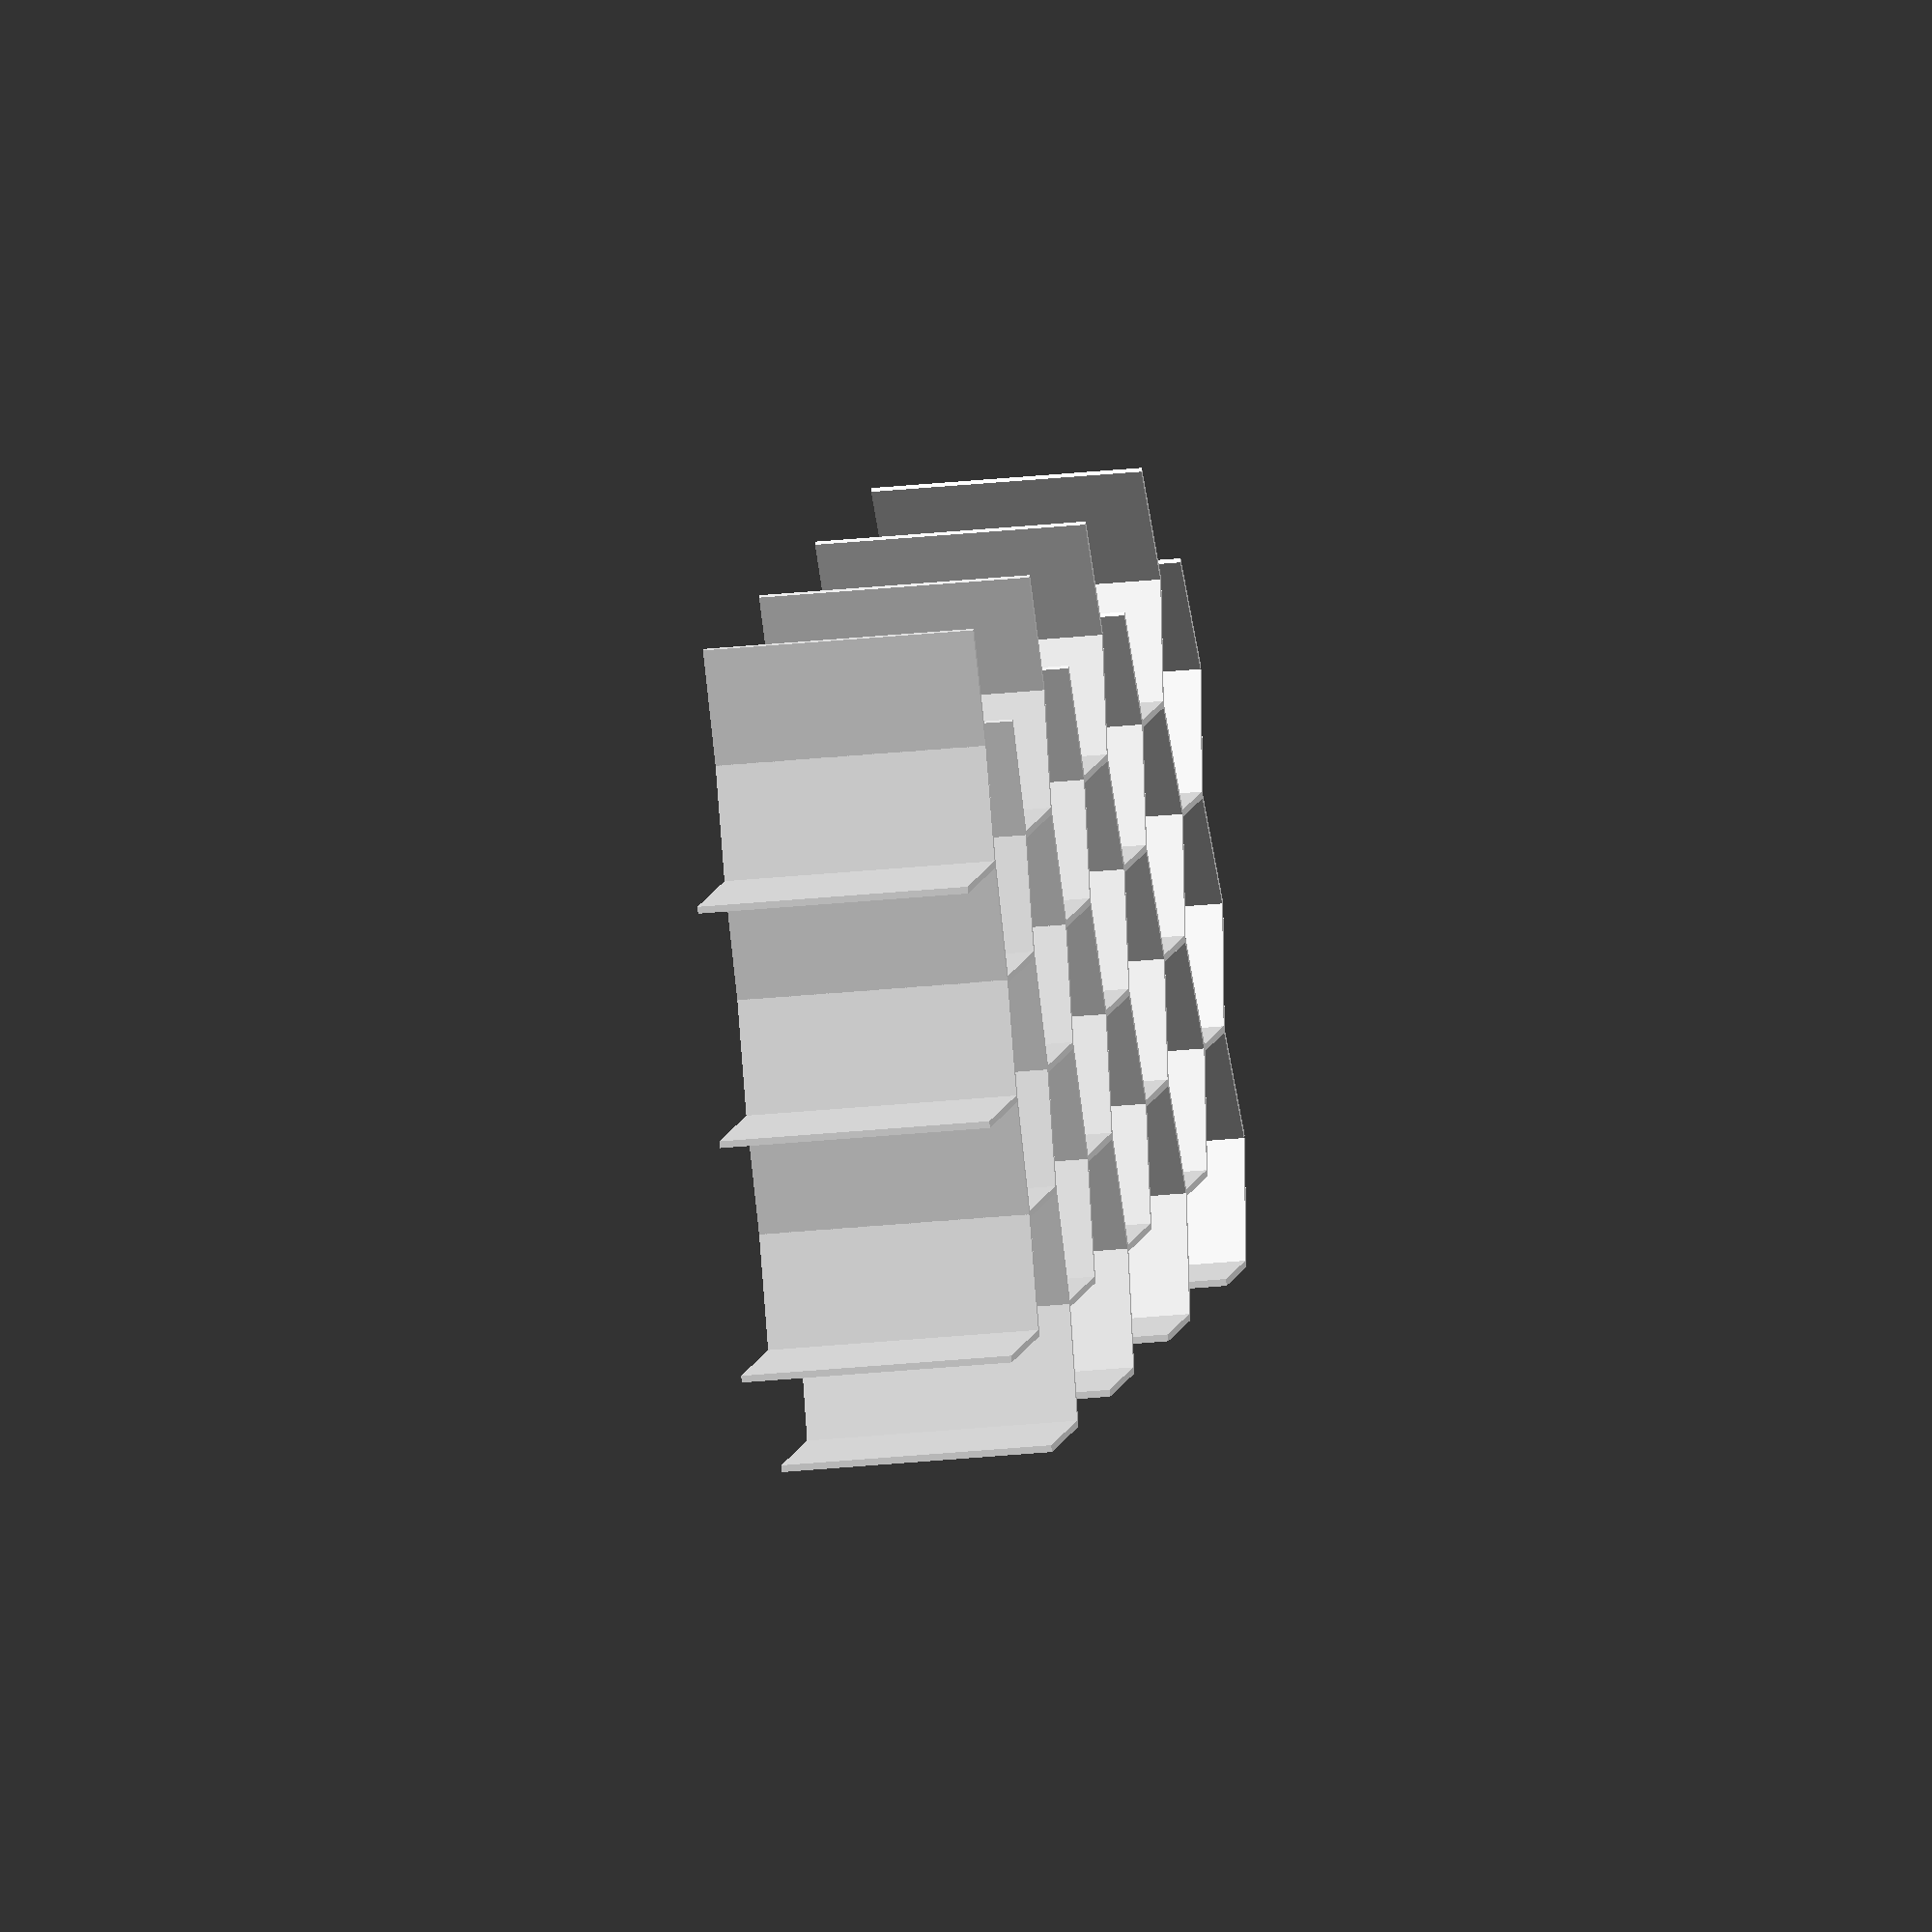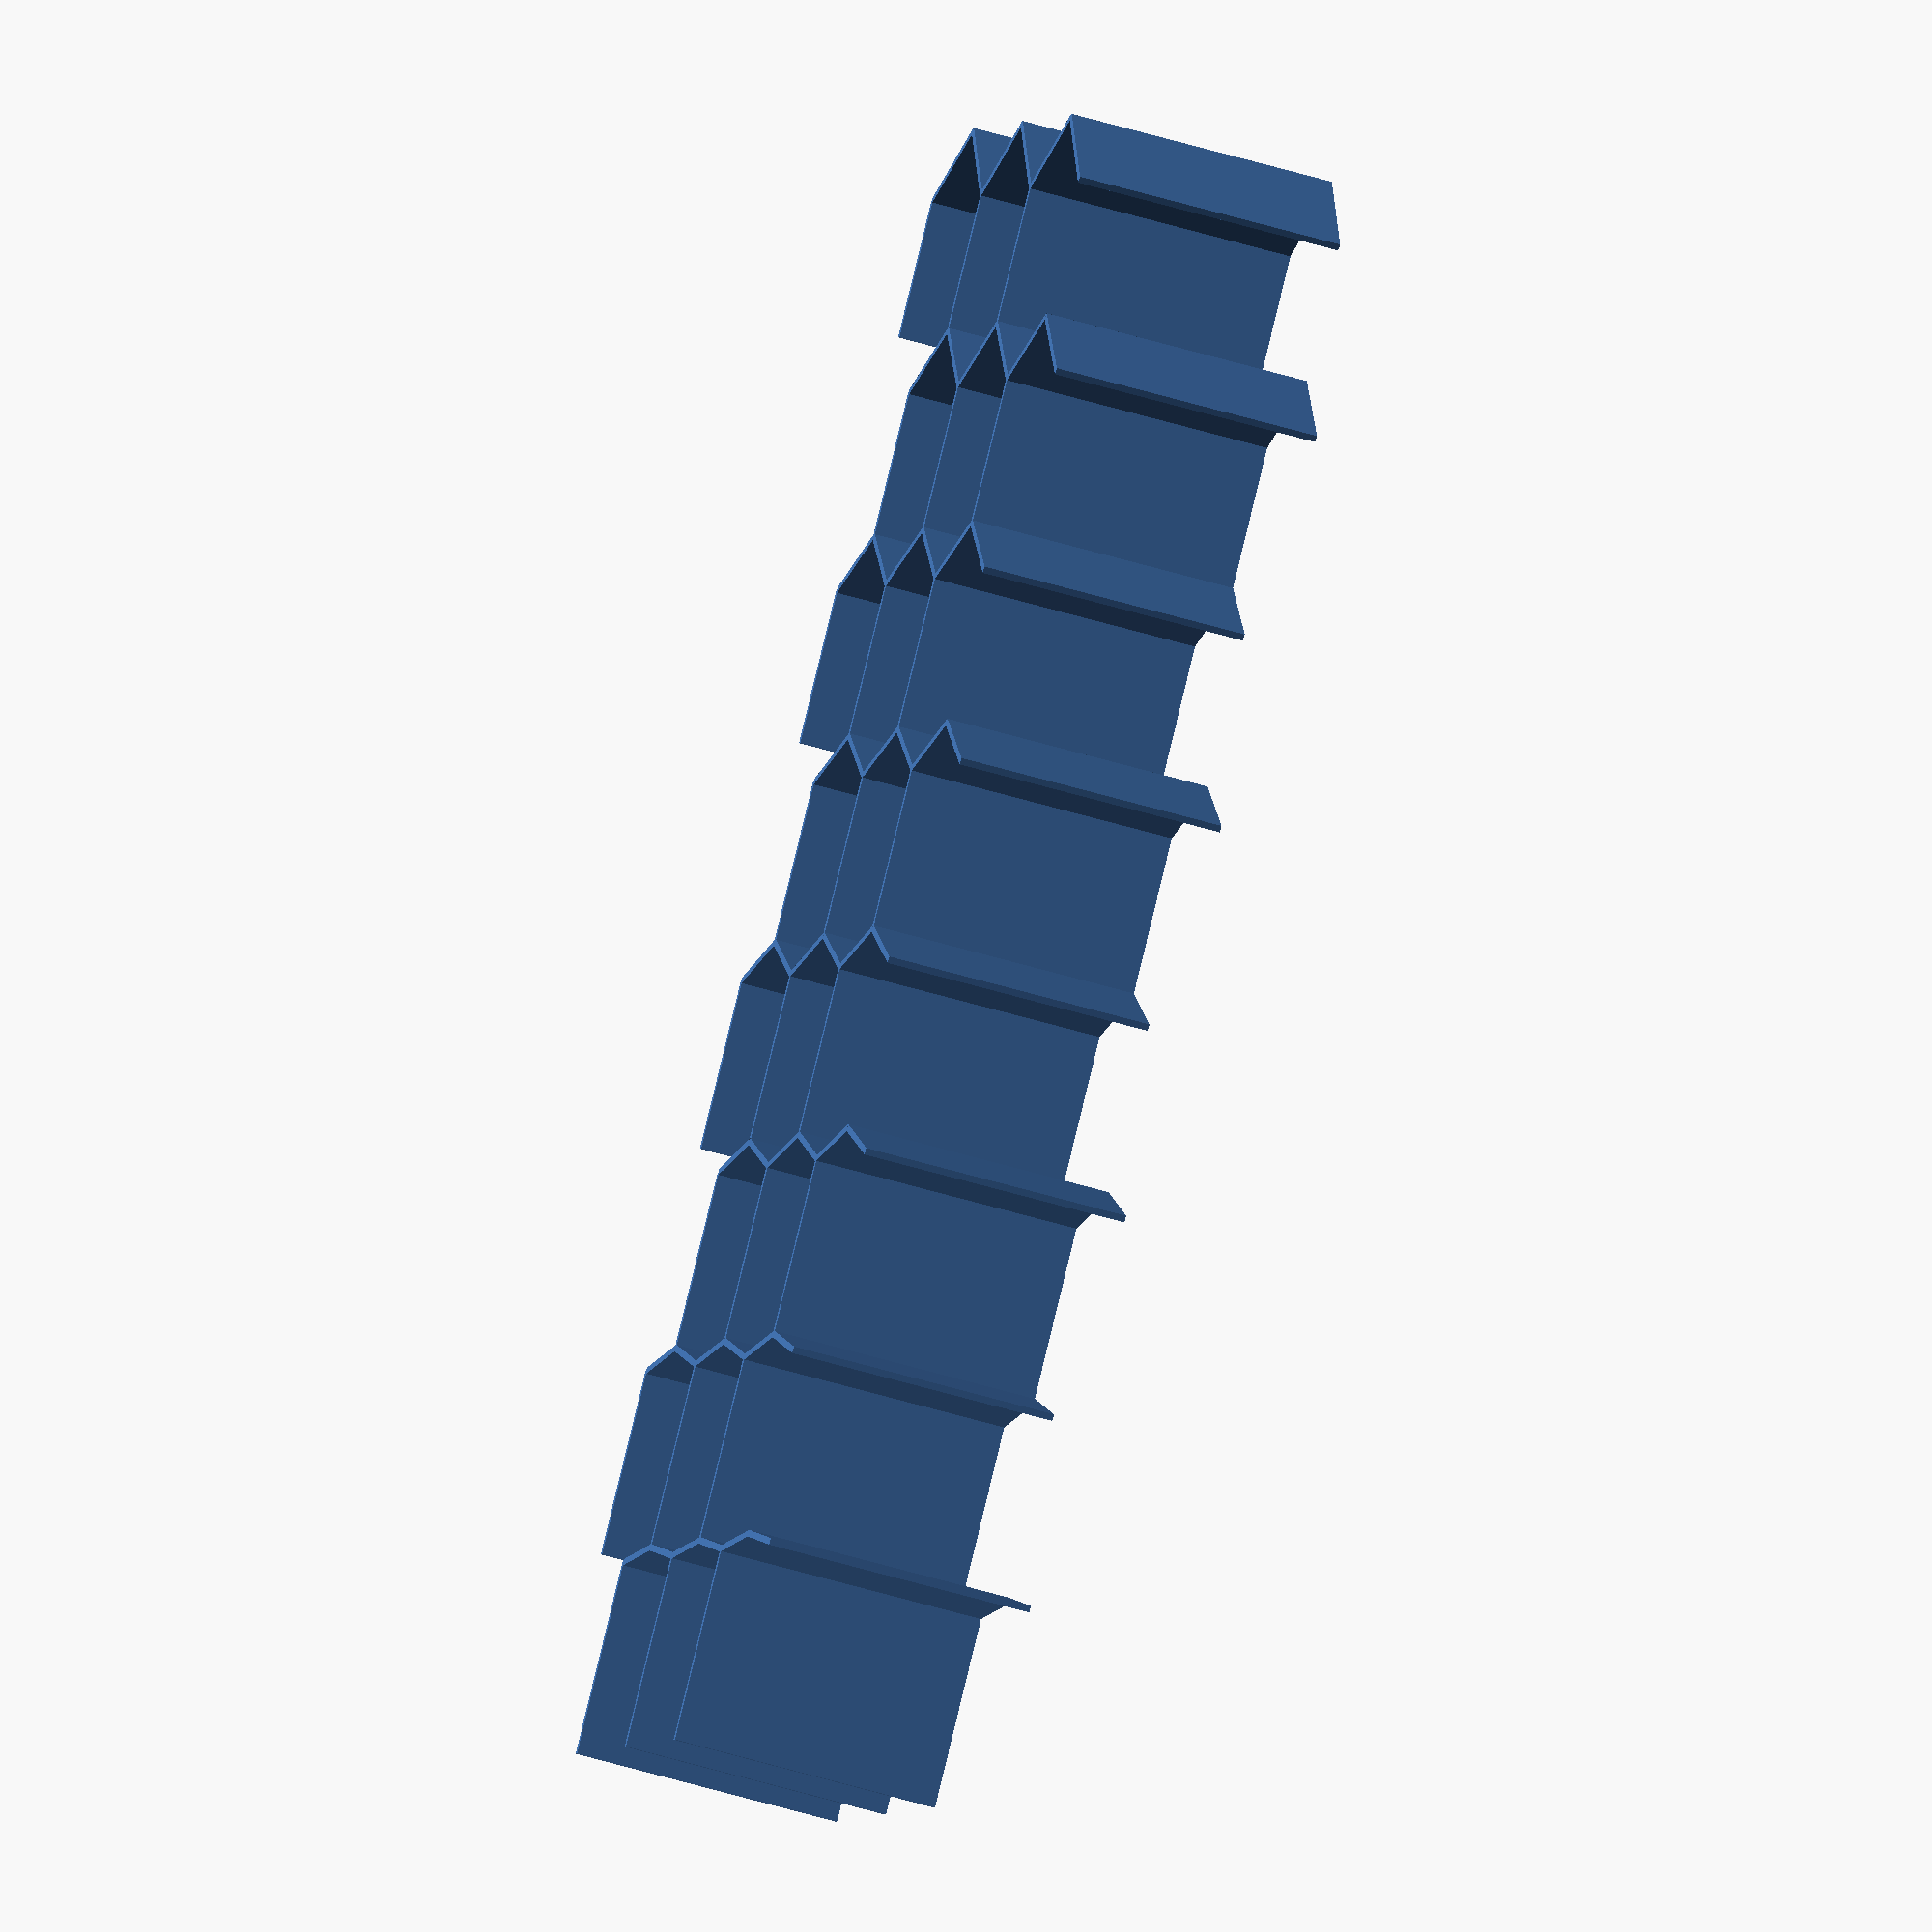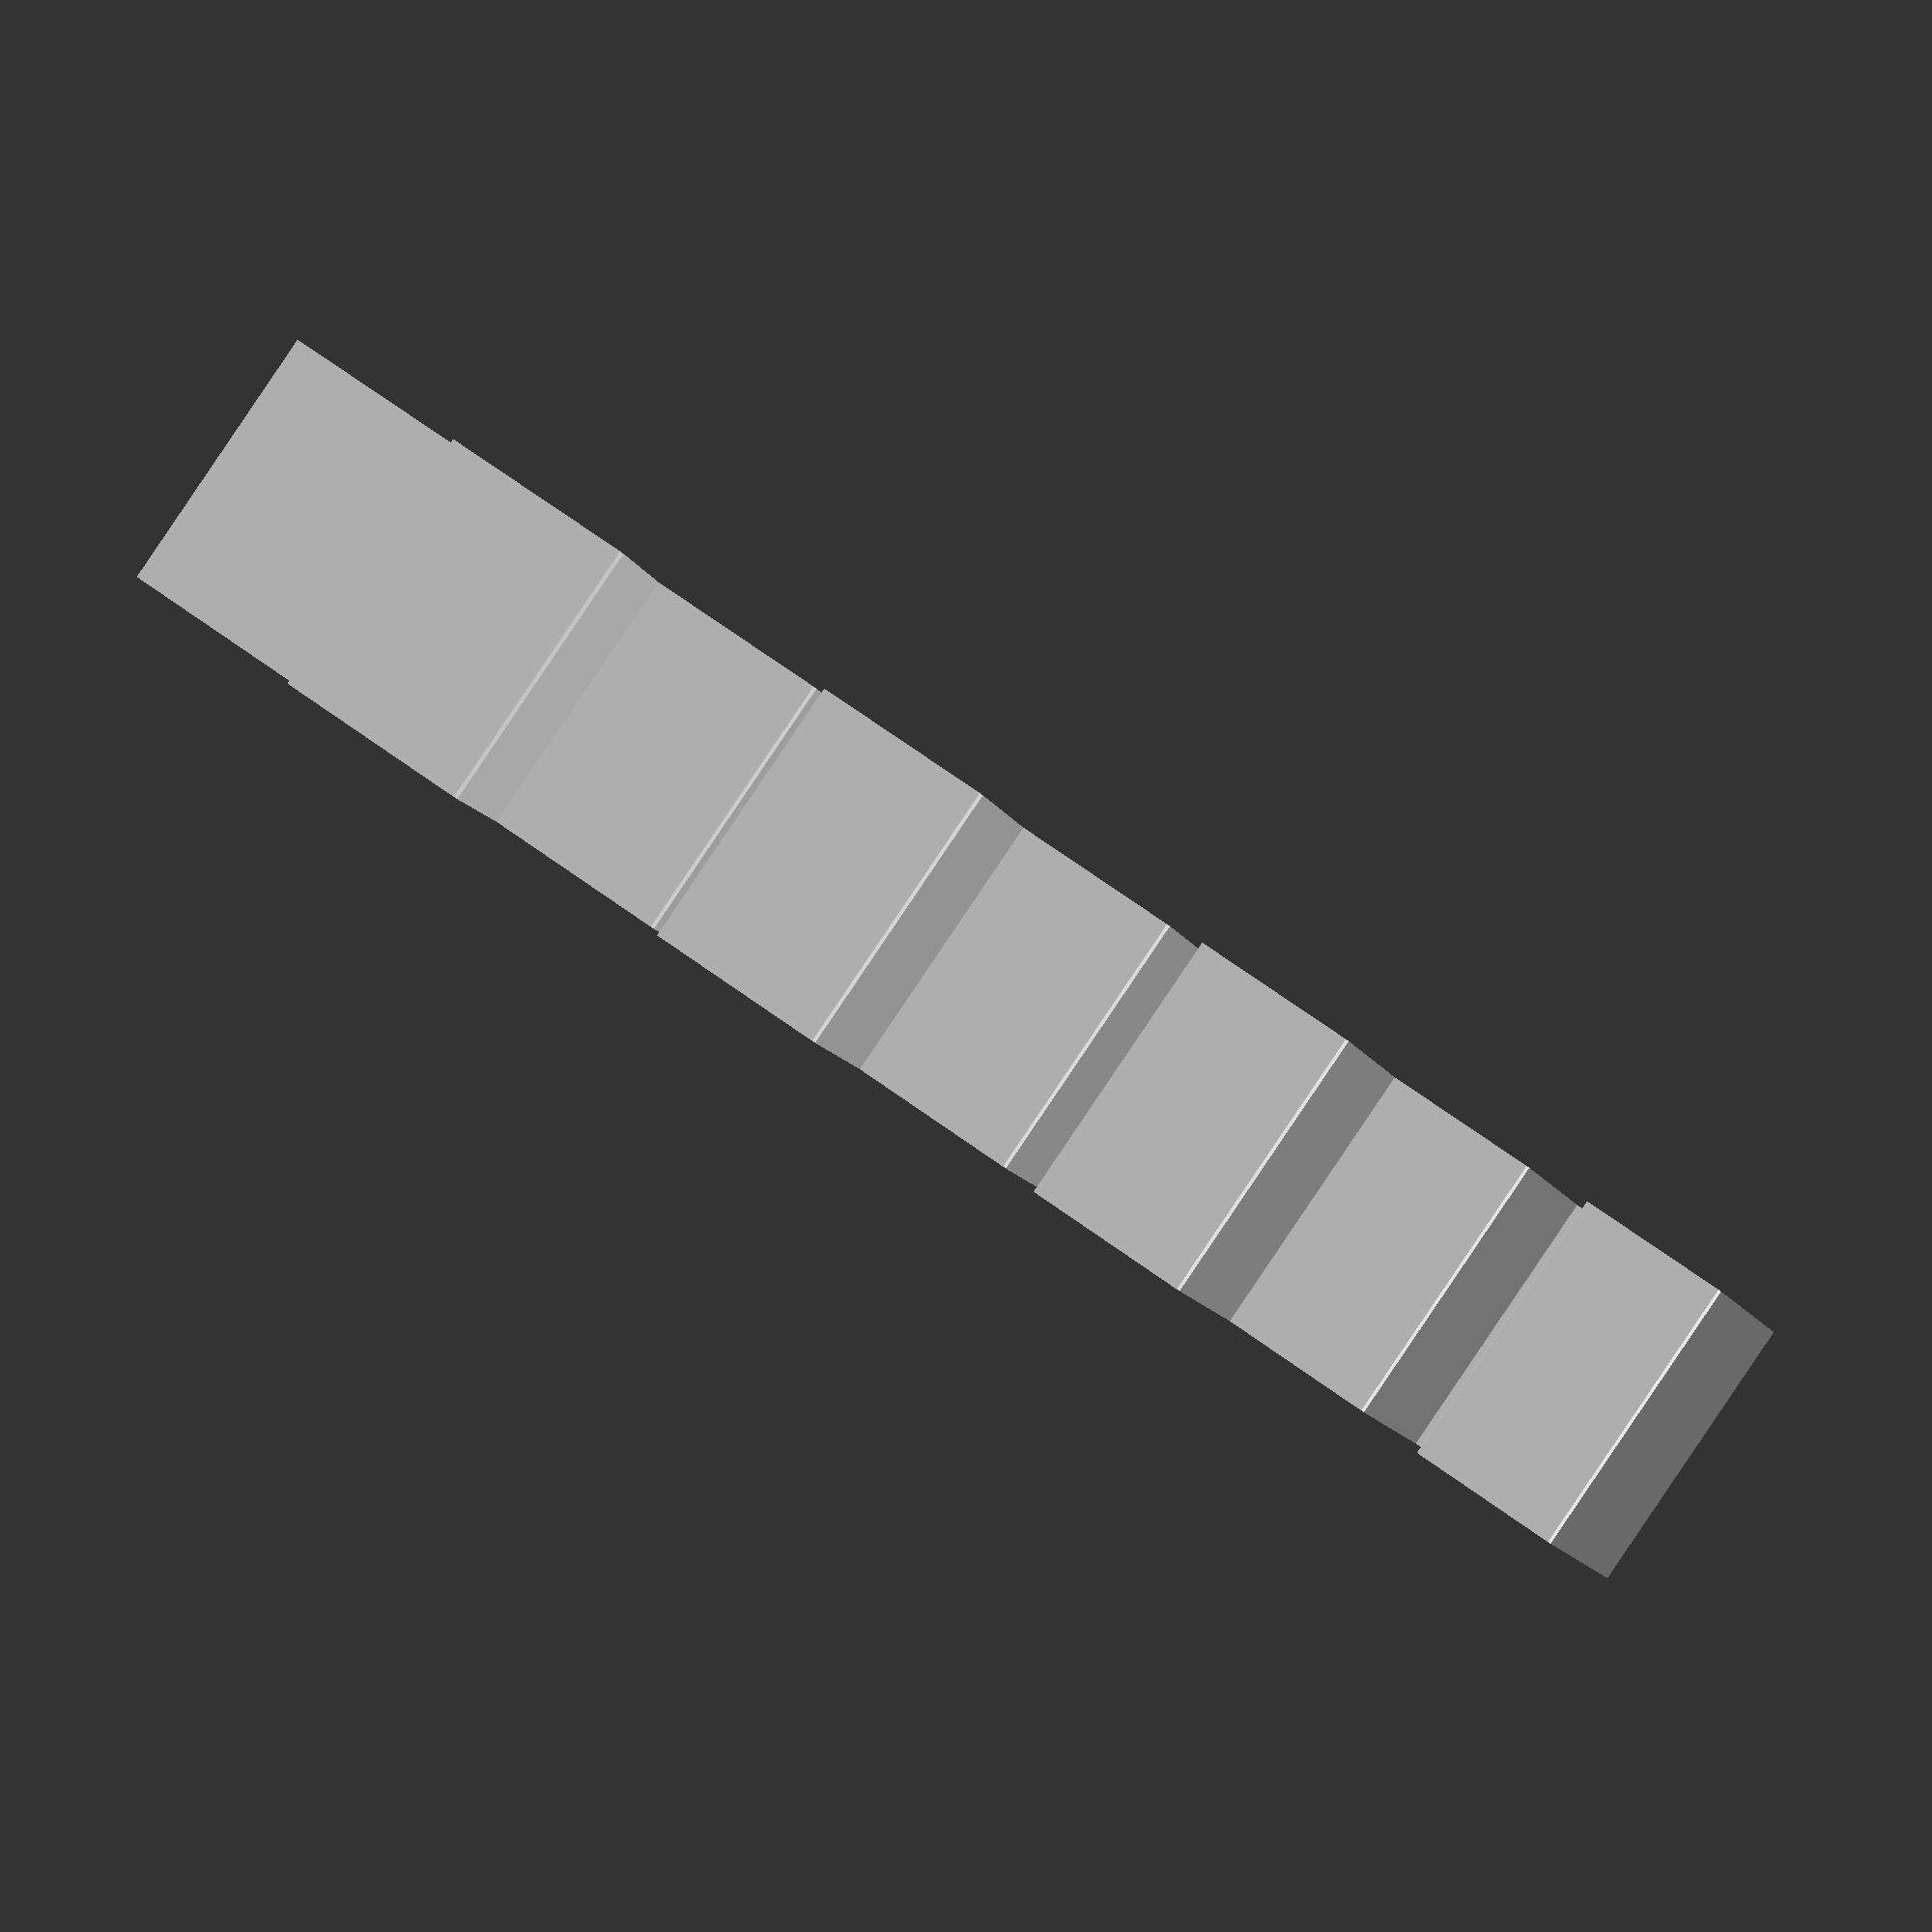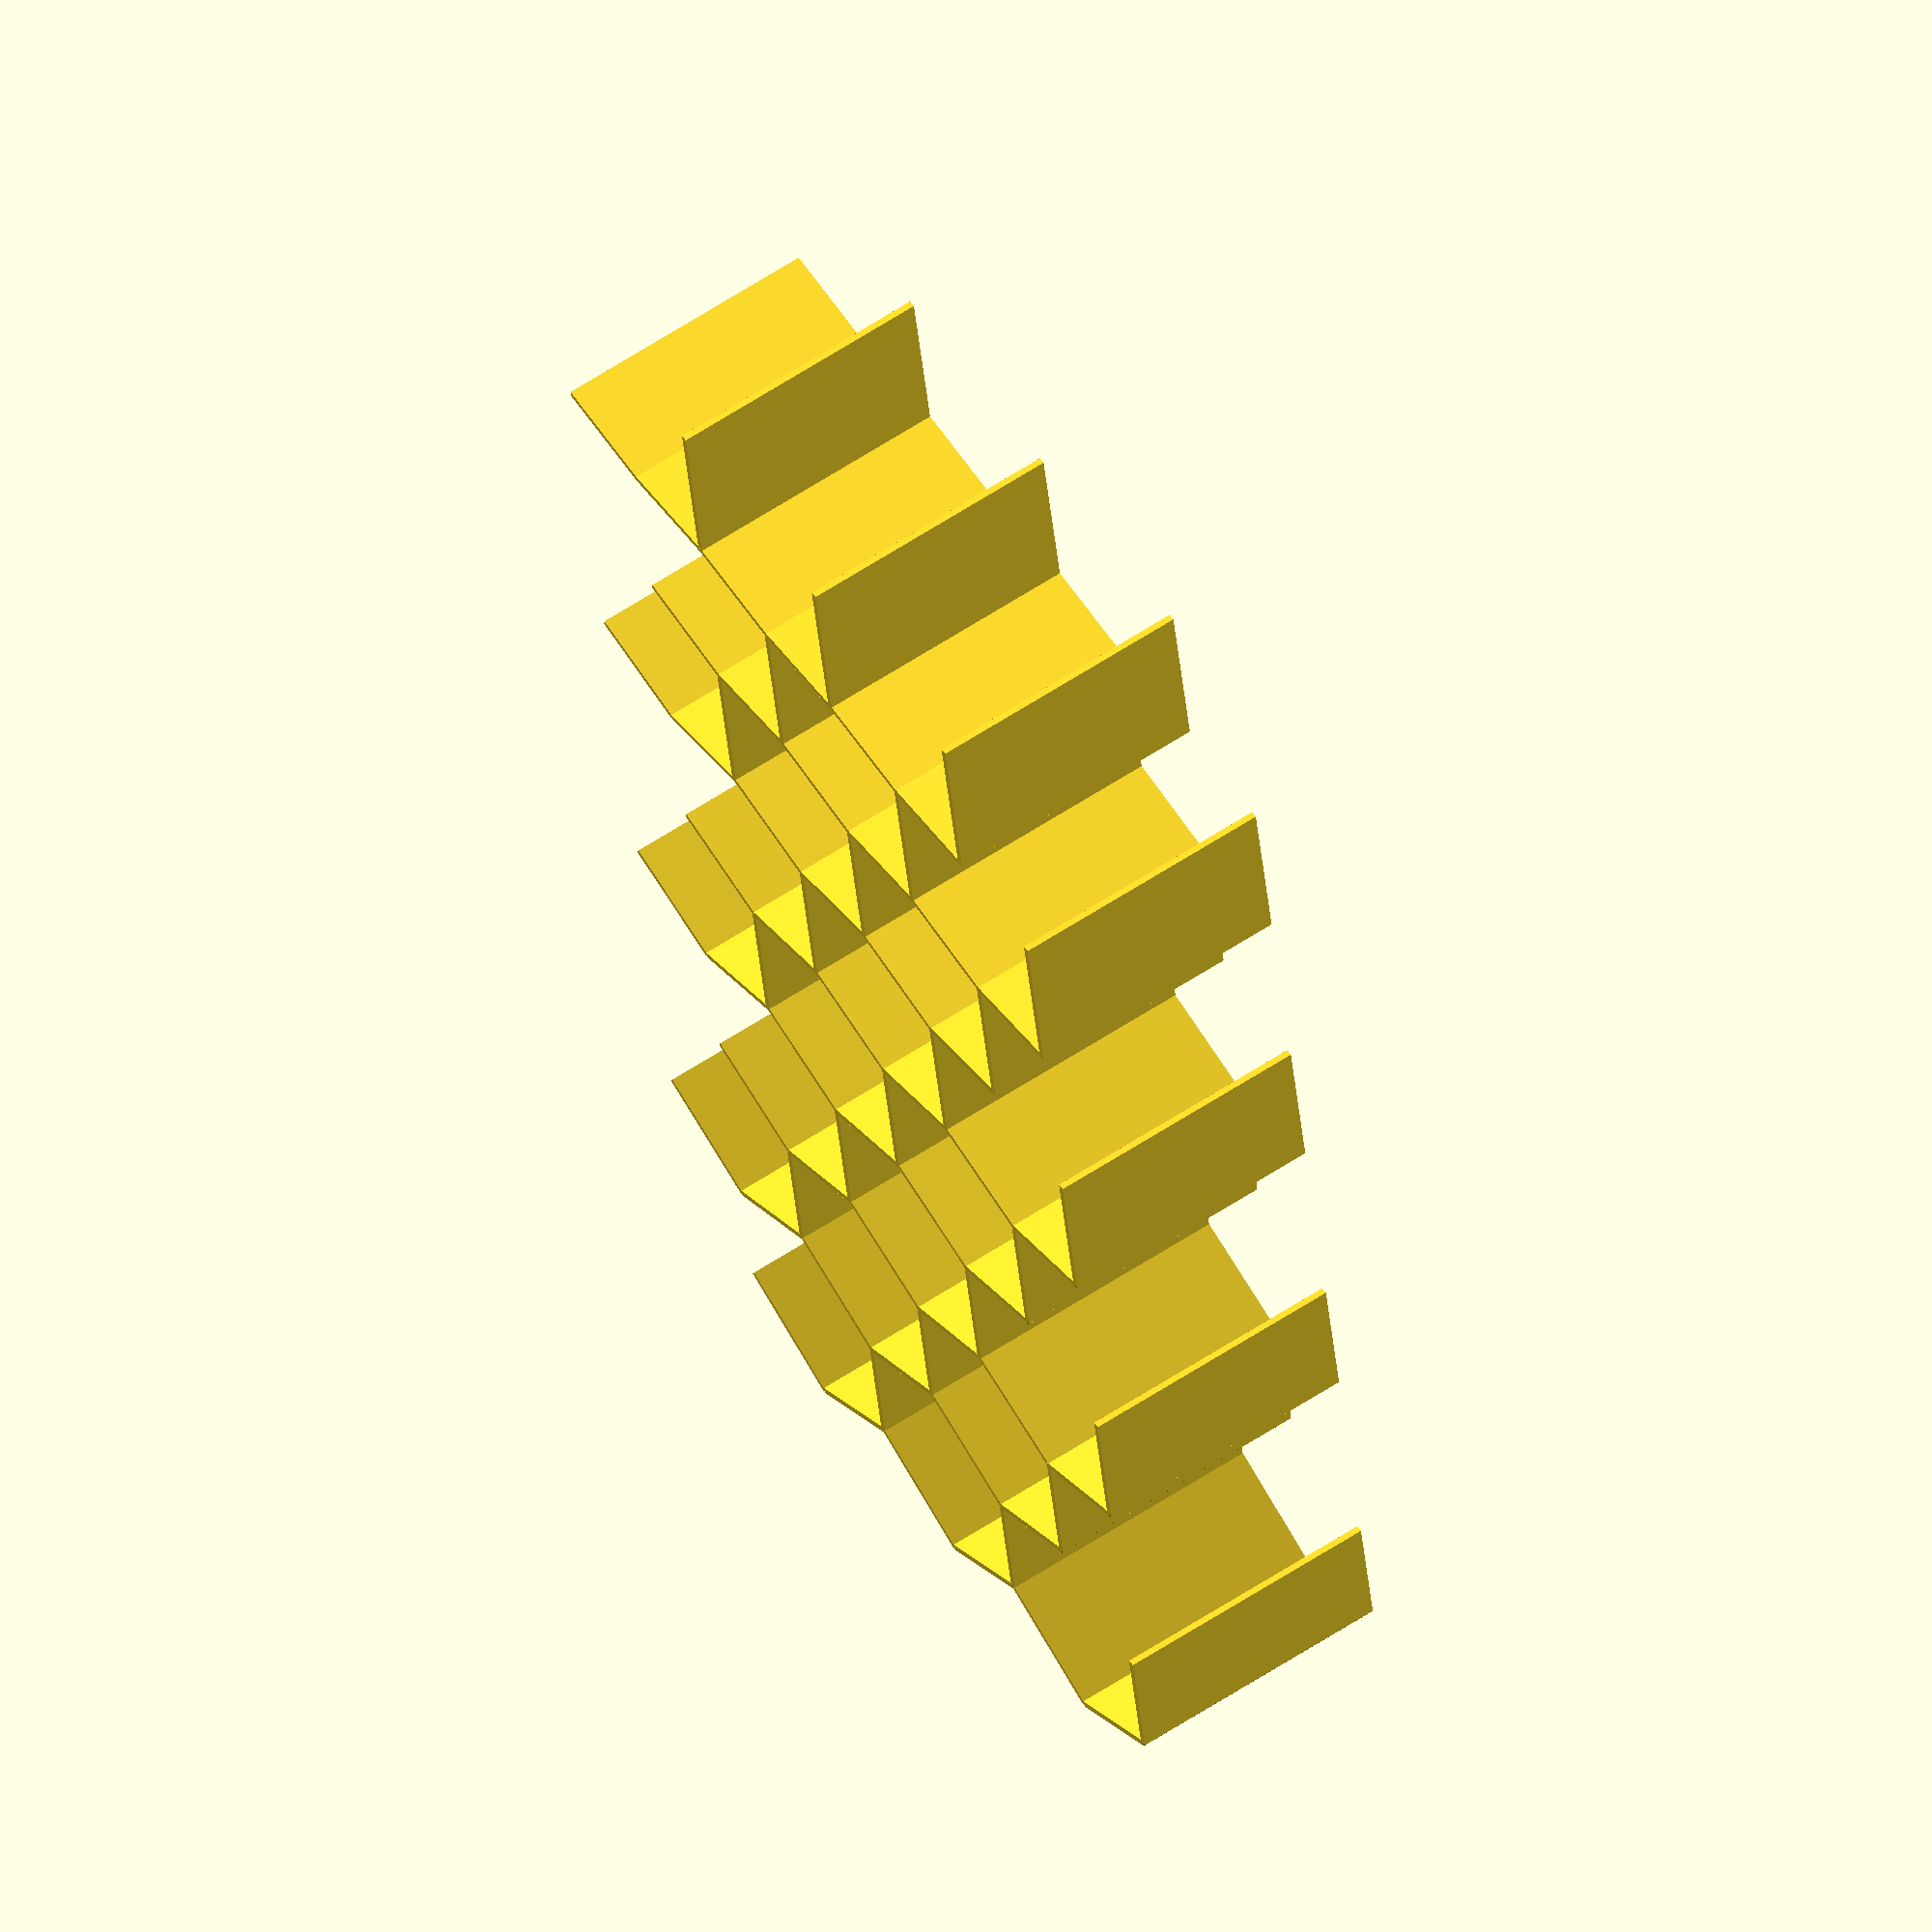
<openscad>
// Parameters
radius = 20;       // Distance from center to each vertex
radius2 = 20;
wall_thickness = 1;
height = 40;
corner_radius = wall_thickness / 2 + 0.1;

grid_size_x = 8;
grid_size_y = 3;
//grid_size_x = 2;
//grid_size_y = 2;

// Compute hexagon points (flat-top hexagon)
points = [ for(i = [0:5]) [ 
    radius * cos(60 * i),
    radius * sin(60 * i)
]];

function transform_percentage(x, i) = (x+(i == 5 ? 1 : 0)) / grid_size_x;

// TODO the co-ord used being +1 for i=0,1,5
function pointsy(x, y) =
//    [ for(i = [0:5]) [ 
    [ for(i = [2:5]) [ 
//        (radius - x / 1) * cos(60 * i),
//        (radius - x / 1) * sin(60 * i)
        radius2 * cos(60 * i) + ((i % 2) == 1 ? 1 : -1) * (radius/2 * sqrt(2.0)/3.0) * transform_percentage(x, i),
        radius2 * sin(60 * i)
    ]];

// Module to draw a wall between two points
module wall(p1, p2) {
    dx = p2[0] - p1[0];
    dy = p2[1] - p1[1];
    length = sqrt(dx*dx + dy*dy);
    angle = atan2(dy, dx);
    cx = (p1[0] + p2[0]) / 2;
    cy = (p1[1] + p2[1]) / 2;

    translate([cx, cy, 0])
        rotate([0, 0, angle])
            cube([length, wall_thickness, height], center=true);
}

// Module to draw a corner cylinder at a point
module corner(p) {
    translate([p[0], p[1], 0])
        cylinder(h=height, r=corner_radius, center=true, $fn=8);
}

module draw_hex(x, y) {
    // Draw all six walls
    pointo = pointsy(x, y);
    for (i = [0:len(pointo)-2]) {
        p1 = pointo[i];
        p2 = pointo[(i + 1) % 6];
        wall(p1, p2);
    }
}

//draw_hex();
for (x = [0:grid_size_x-1]) {
    for (y = [0:grid_size_y-1]) {
        x_offset = x * 1.5 * radius;
        y_offset = y * sqrt(3) * radius + (x % 2) * (sqrt(3)/2 * radius);
        translate([x_offset, y_offset, 0])
            draw_hex(x, y);
    }
}

// might not need corner cylinders - 3 walls meeting (most places) will avoid holes
//for (i = [0:5]) {
//    corner(points[i]);
//}

</openscad>
<views>
elev=206.2 azim=213.5 roll=80.4 proj=o view=solid
elev=52.1 azim=138.9 roll=71.7 proj=o view=solid
elev=270.2 azim=174.5 roll=34.1 proj=p view=wireframe
elev=117.5 azim=81.3 roll=123.6 proj=o view=solid
</views>
